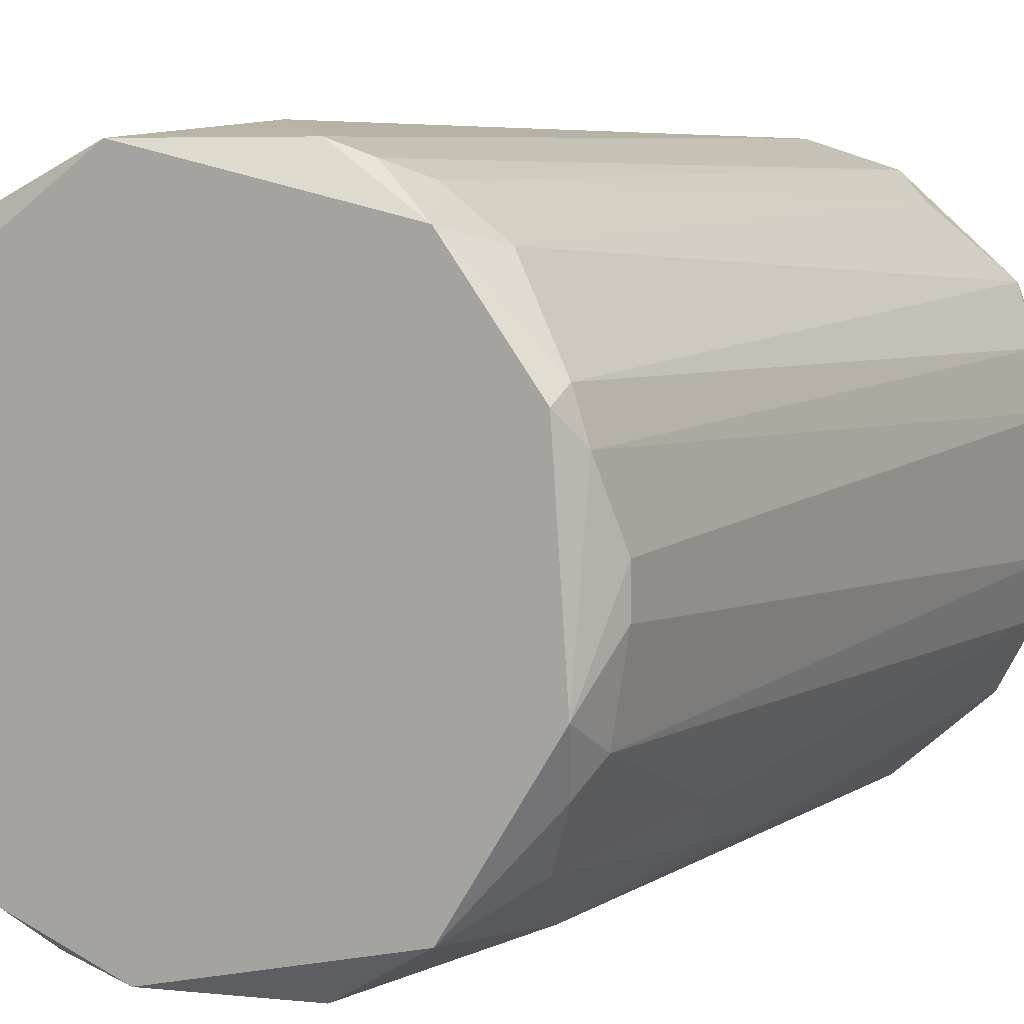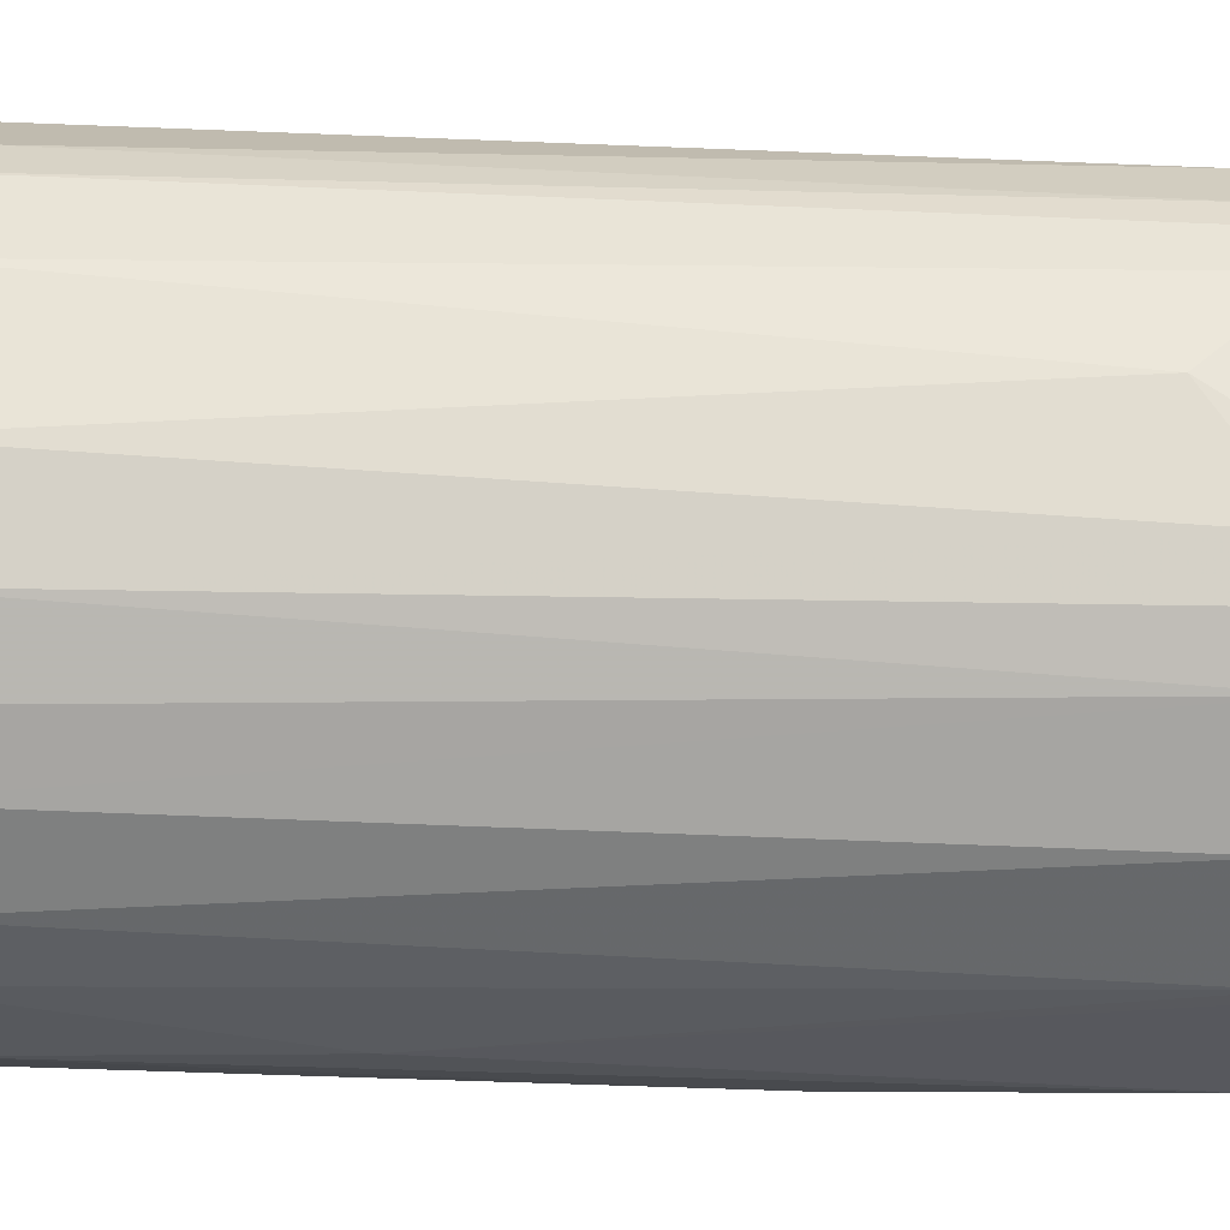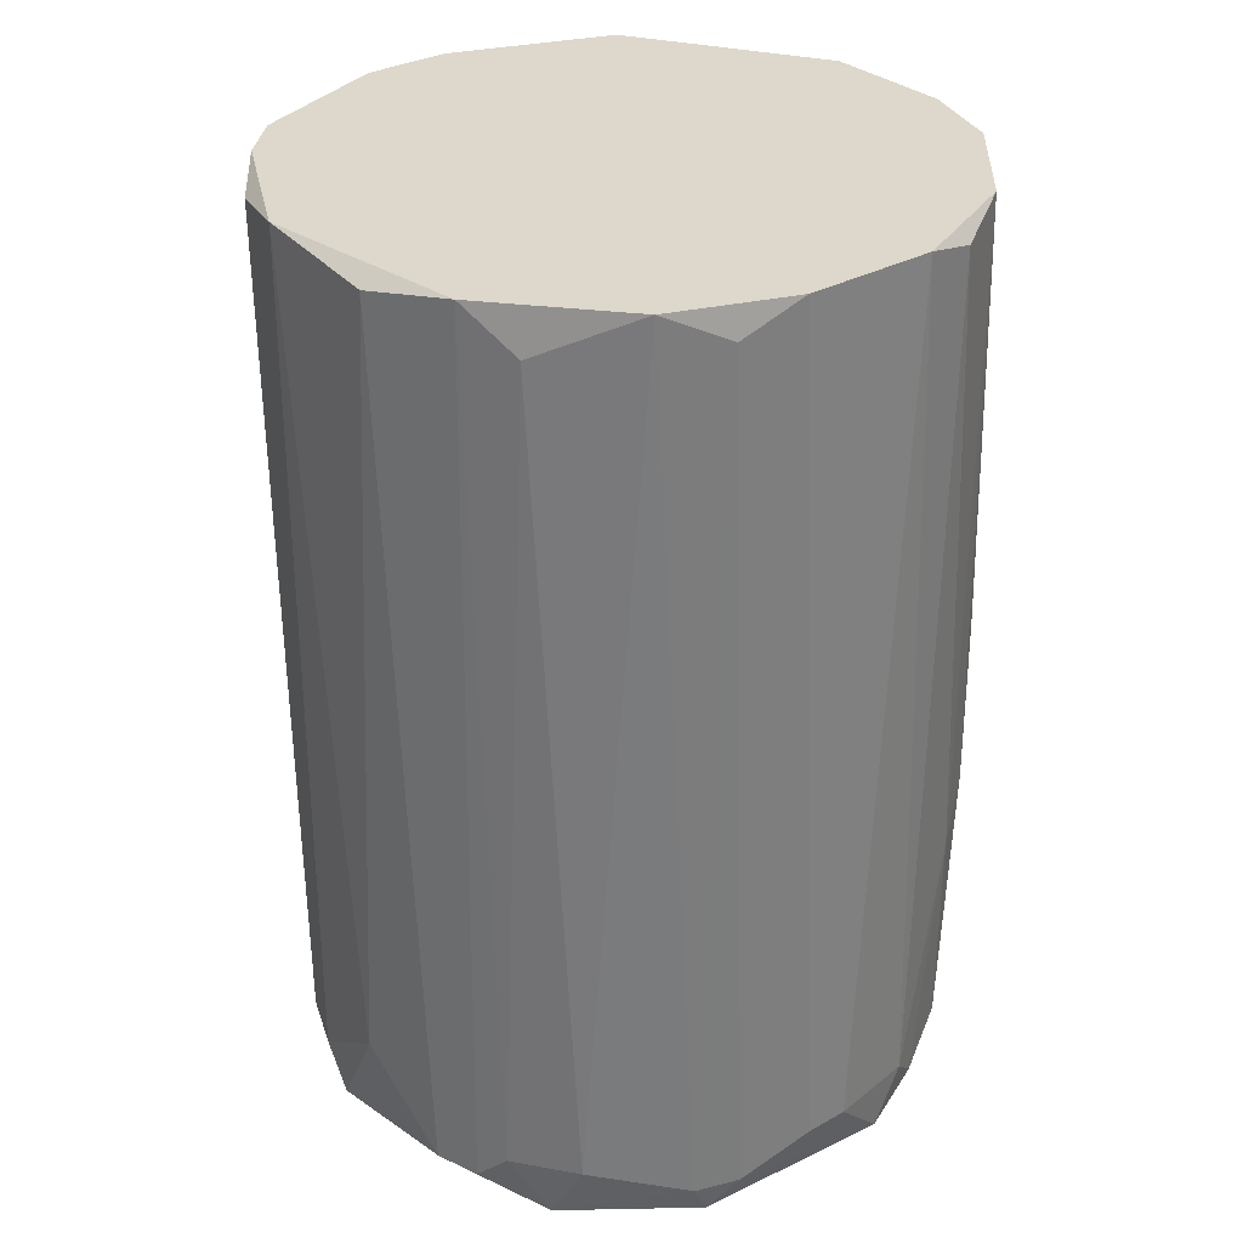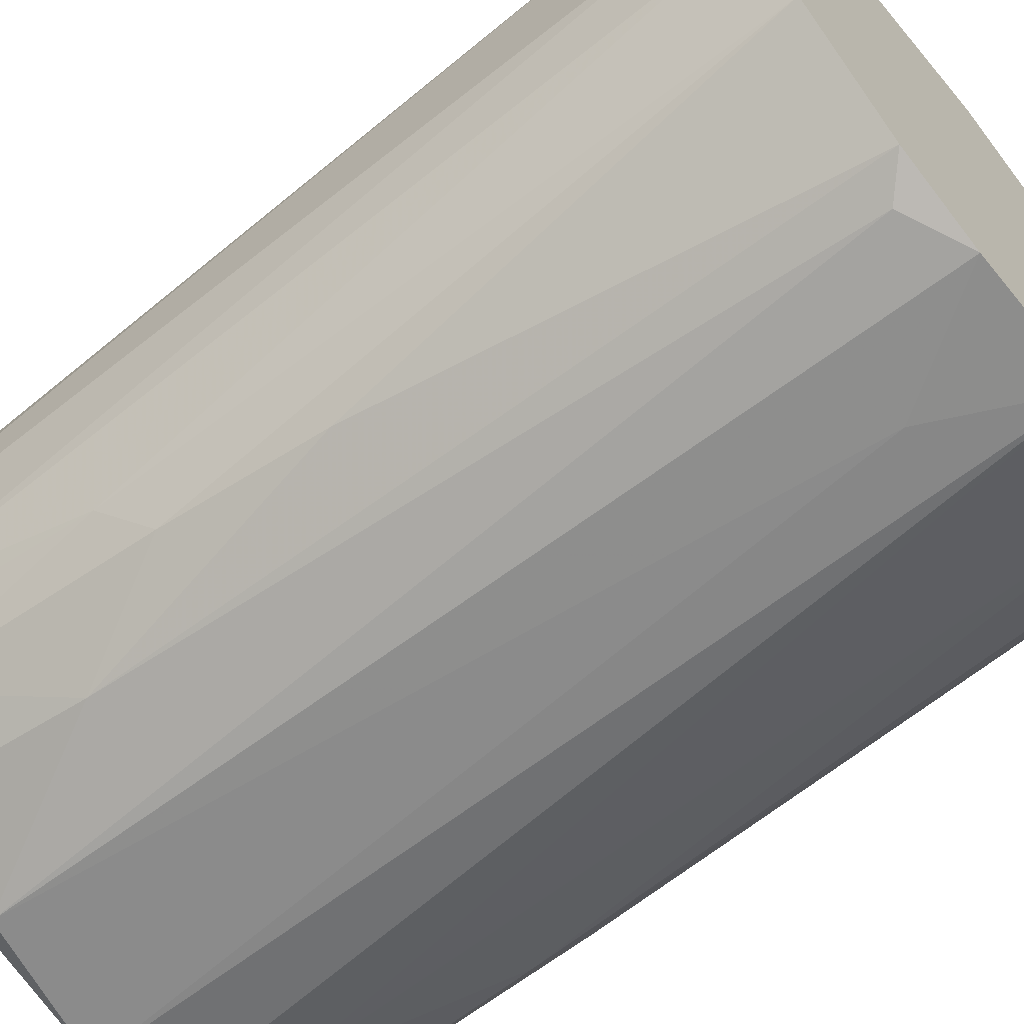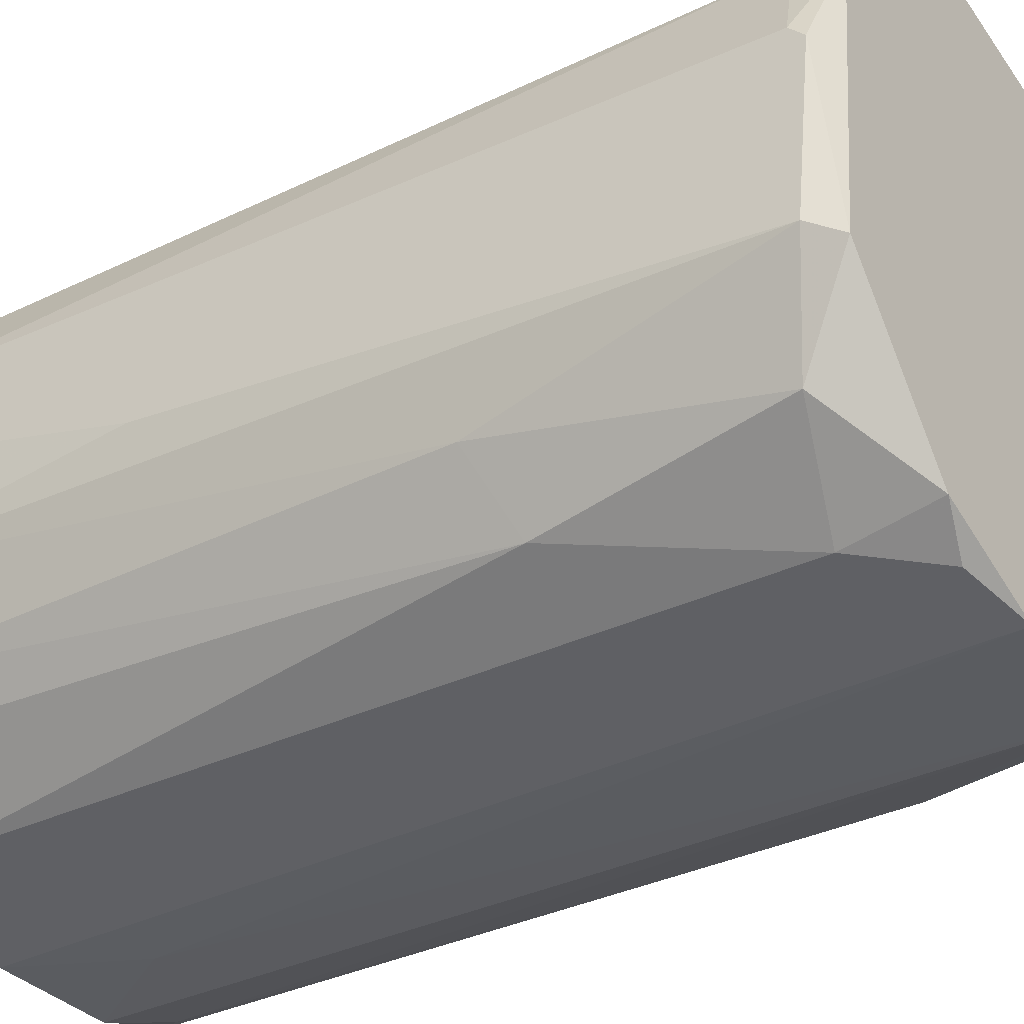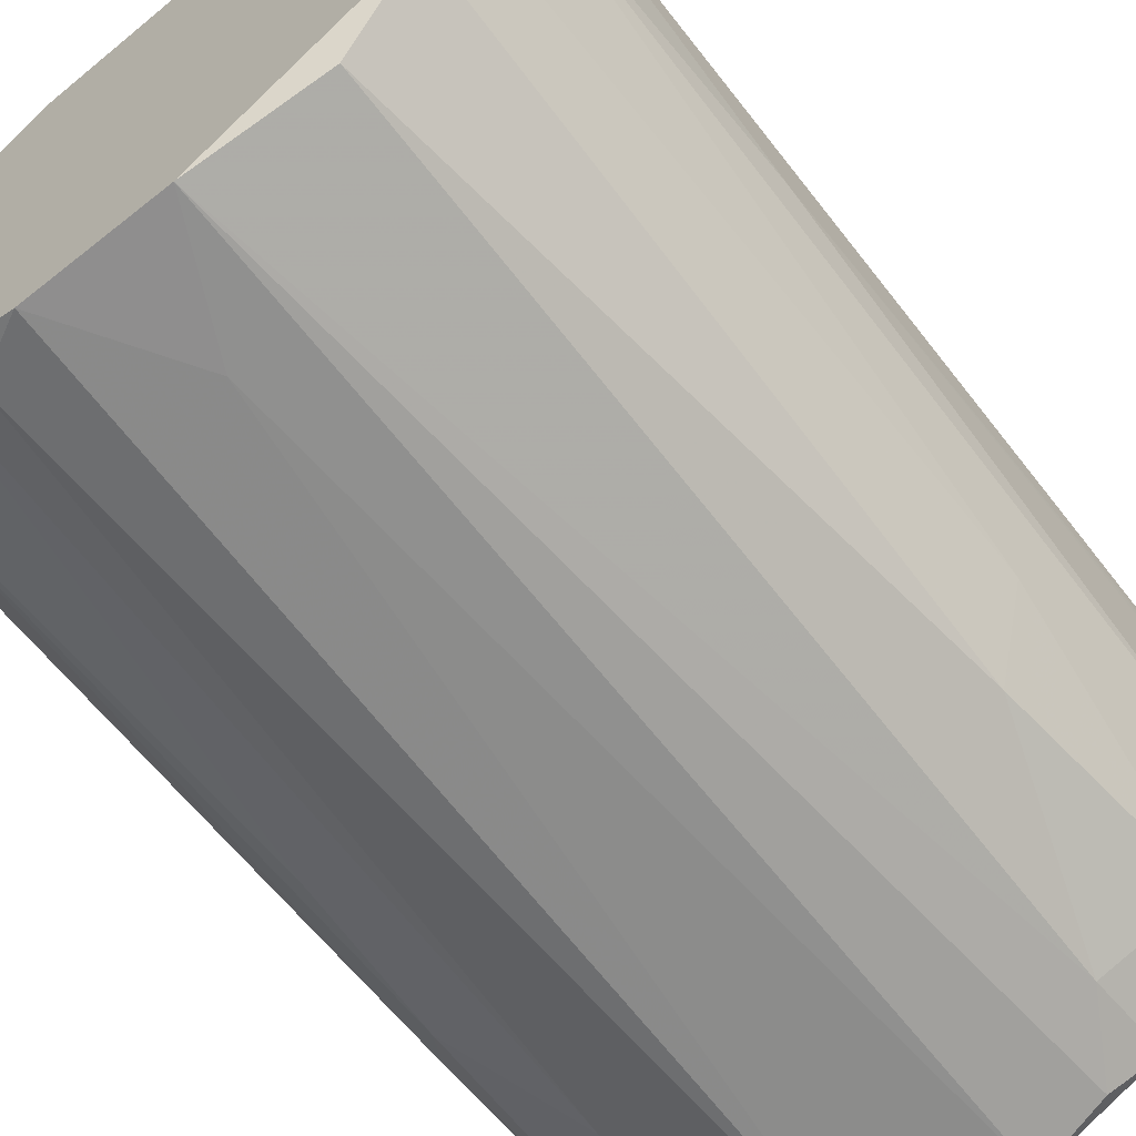
<metadata>
{"format":"obj","ext":"obj","renderer":"f3d","projection":"perspective","resolution":1024,"background":"white","views":[{"elev":5.9,"azim":-151.2,"up":"+Y"},{"elev":61.0,"azim":91.9,"up":"+Y"},{"elev":31.2,"azim":-128.5,"up":"+Z"},{"elev":-64.4,"azim":-50.7,"up":"+Y"},{"elev":-33.9,"azim":124.2,"up":"+Y"},{"elev":-65.0,"azim":38.6,"up":"+Y"}]}
</metadata>
<code>
o convex_0
v -0.04393 0.08652 0.005743
v 0.02559 0.08975 0.1027
v 0.02559 0.08006 0.1027
v 0.02397 0.09137 0.000891
v -0.003517 0.05096 -0.000729
v -0.03746 0.06228 0.1027
v -0.01645 0.1189 0.1011
v -0.001898 0.1172 -0.000729
v 0.01103 0.05419 0.1011
v -0.03908 0.1043 0.1027
v -0.03099 0.1108 -0.000729
v 0.01912 0.06228 0.005743
v 0.01426 0.1108 0.1027
v -0.03099 0.05742 -0.000729
v -0.01645 0.04934 0.1027
v 0.01912 0.1043 0.004122
v -0.04393 0.07683 0.1027
v -0.04069 0.06874 0.002512
v -0.001898 0.1189 0.1027
v -0.02452 0.1156 0.002512
v 0.02235 0.07198 -0.000729
v -0.02938 0.05419 0.02191
v 0.02235 0.06713 0.1011
v -0.04069 0.09783 -0.000729
v 0.006187 0.1156 0.005743
v -0.04393 0.09137 0.1027
v -0.02614 0.1156 0.1027
v -0.001898 0.04934 0.1027
v 0.009419 0.05419 0.008974
v -0.01968 0.05096 0.002512
v 0.02397 0.09783 0.1011
v -0.009982 0.1189 0.01221
v 0.02397 0.07359 0.002512
v -0.02614 0.05258 0.1027
v -0.03423 0.1092 0.005743
v -0.03584 0.05904 0.03485
v 0.0175 0.05904 0.03161
v 0.007799 0.1156 0.1011
v -0.04231 0.07036 0.1011
v -0.04231 0.07521 -0.000729
v -0.04069 0.09946 0.002512
v 0.01103 0.1124 0.002512
v 0.01912 0.1027 -0.000729
v 0.01912 0.1059 0.1027
v 0.01912 0.06228 0.1027
v 0.02559 0.08006 0.06717
v 0.004567 0.05258 0.000891
v -0.04231 0.07198 0.005743
v -0.03099 0.1124 0.09788
v 0.02559 0.07683 0.1011
v 0.02235 0.06713 0.03485
v -0.01968 0.1172 0.002512
v -0.04231 0.09783 0.0995
v 0.02397 0.09298 0.002512
v -0.03908 0.06389 0.02999
v -0.02291 0.05096 0.0995
v -0.03746 0.06228 0.005743
v 0.001335 0.1172 0.004122
v -0.03423 0.05742 0.05262
v -0.04231 0.0946 0.002512
v -0.04393 0.08167 0.005743
v -0.02776 0.114 0.005743
v 0.009419 0.05581 -0.000729
v -0.008369 0.04934 0.08981
f 15 30 64
f 3 2 6
f 6 2 10
f 8 5 11
f 10 2 13
f 11 5 14
f 3 6 15
f 6 10 17
f 10 13 19
f 5 8 21
f 11 14 24
f 17 10 26
f 1 17 26
f 19 7 27
f 10 19 27
f 3 15 28
f 9 28 29
f 14 5 30
f 22 14 30
f 7 19 32
f 21 4 33
f 12 21 33
f 15 6 34
f 29 12 37
f 9 29 37
f 19 13 38
f 6 17 39
f 14 18 40
f 24 14 40
f 11 24 41
f 35 11 41
f 10 35 41
f 8 25 42
f 38 13 42
f 25 38 42
f 4 21 43
f 21 8 43
f 8 42 43
f 42 16 43
f 13 2 44
f 2 31 44
f 31 16 44
f 16 42 44
f 42 13 44
f 23 3 45
f 3 28 45
f 28 9 45
f 9 37 45
f 37 23 45
f 2 3 46
f 33 4 46
f 28 5 47
f 29 28 47
f 39 17 48
f 40 18 48
f 10 27 49
f 35 10 49
f 3 23 50
f 46 3 50
f 33 46 50
f 12 33 51
f 23 37 51
f 37 12 51
f 50 23 51
f 33 50 51
f 8 11 52
f 11 20 52
f 27 7 52
f 20 27 52
f 7 32 52
f 32 8 52
f 26 10 53
f 10 41 53
f 31 2 54
f 16 31 54
f 4 43 54
f 43 16 54
f 2 46 54
f 46 4 54
f 36 6 55
f 6 39 55
f 39 48 55
f 48 18 55
f 30 15 56
f 22 30 56
f 15 34 56
f 34 22 56
f 18 14 57
f 14 22 57
f 22 36 57
f 36 55 57
f 55 18 57
f 25 8 58
f 32 19 58
f 8 32 58
f 19 38 58
f 38 25 58
f 34 6 59
f 22 34 59
f 6 36 59
f 36 22 59
f 1 26 60
f 40 1 60
f 24 40 60
f 41 24 60
f 26 53 60
f 53 41 60
f 17 1 61
f 1 40 61
f 48 17 61
f 40 48 61
f 20 11 62
f 27 20 62
f 11 35 62
f 49 27 62
f 35 49 62
f 5 21 63
f 21 12 63
f 12 29 63
f 47 5 63
f 29 47 63
f 5 28 64
f 28 15 64
f 30 5 64

</code>
